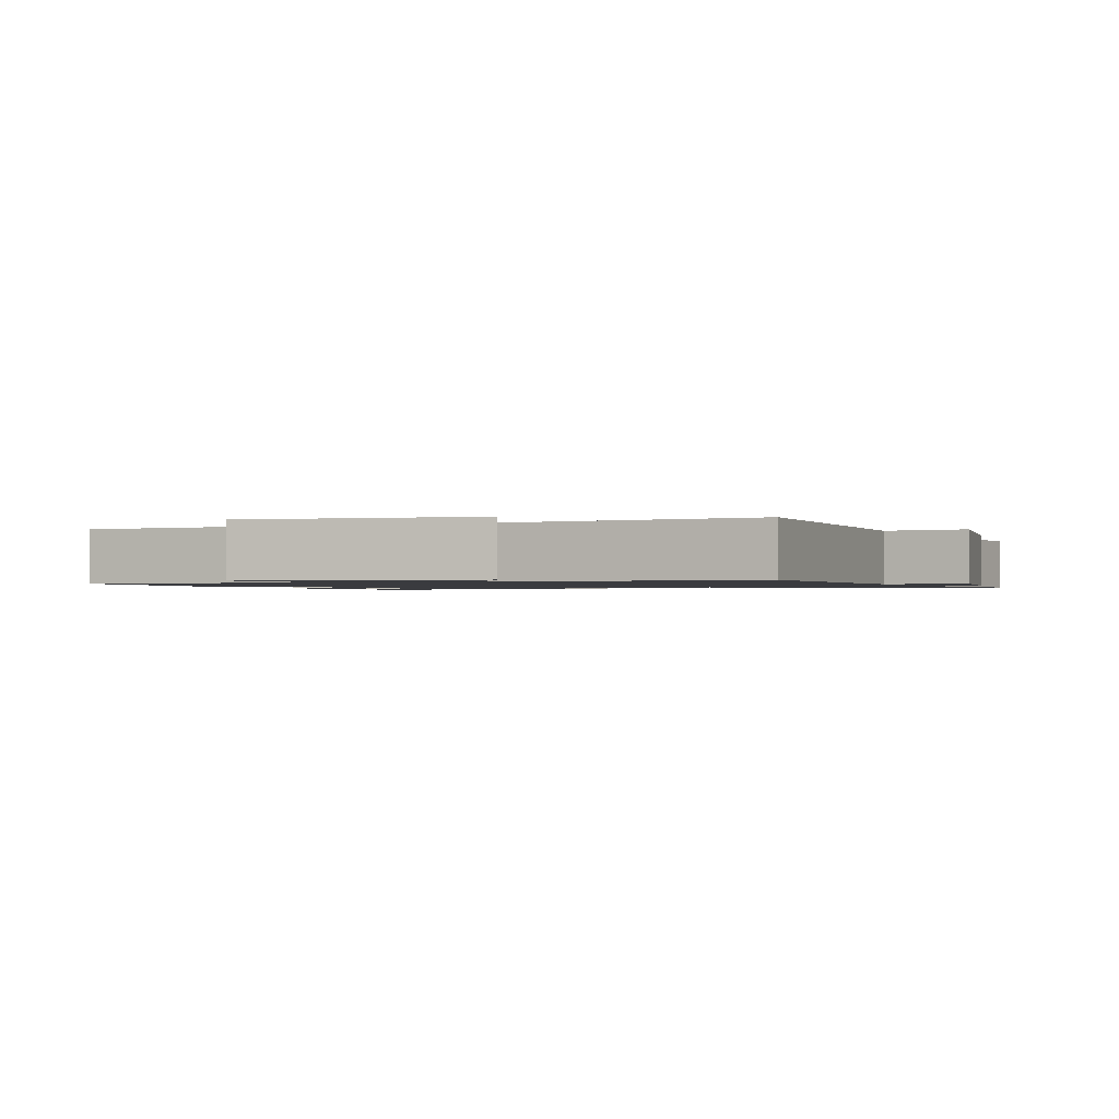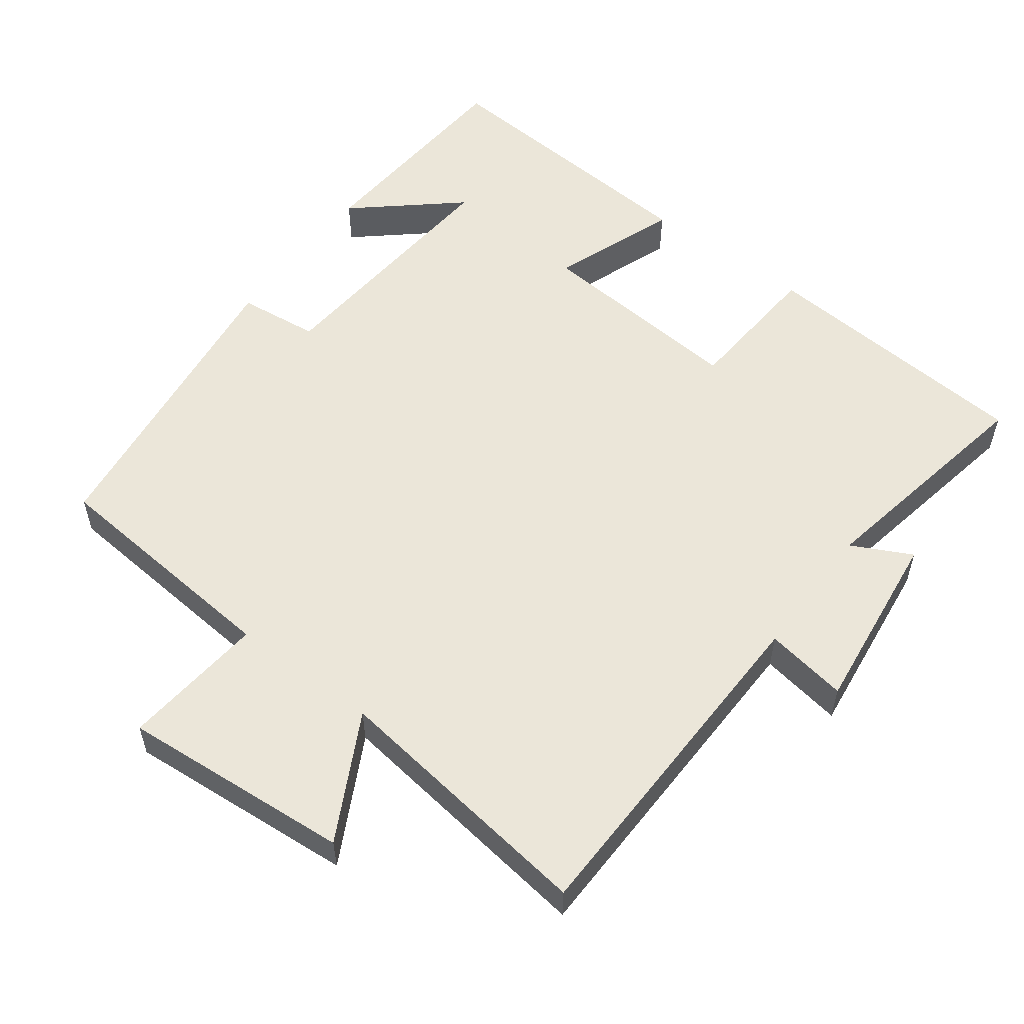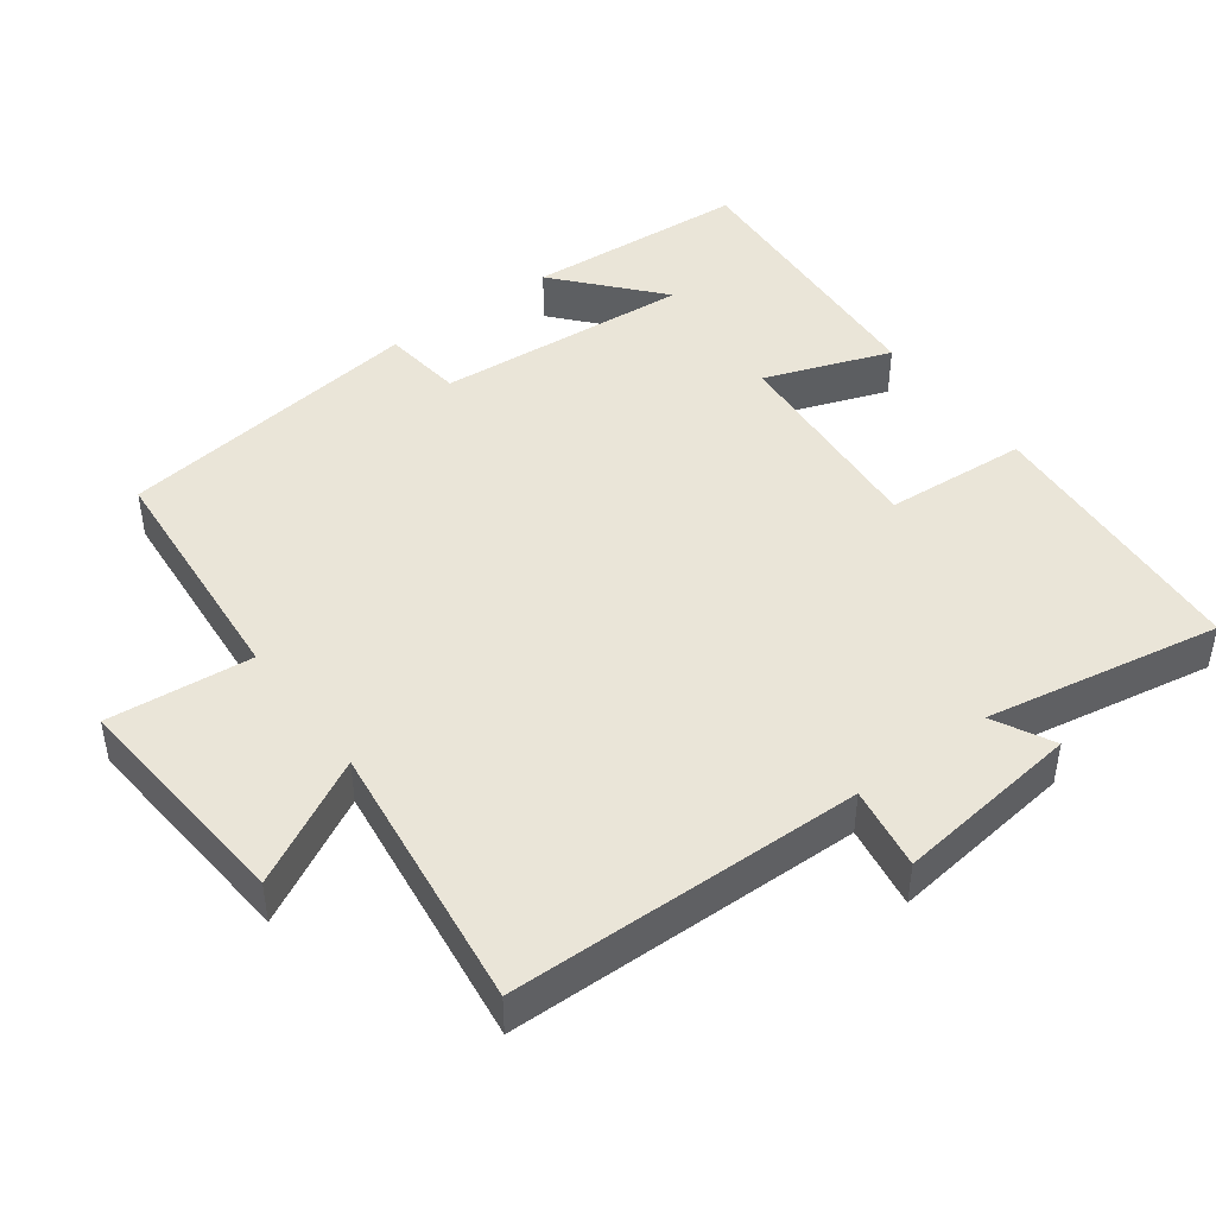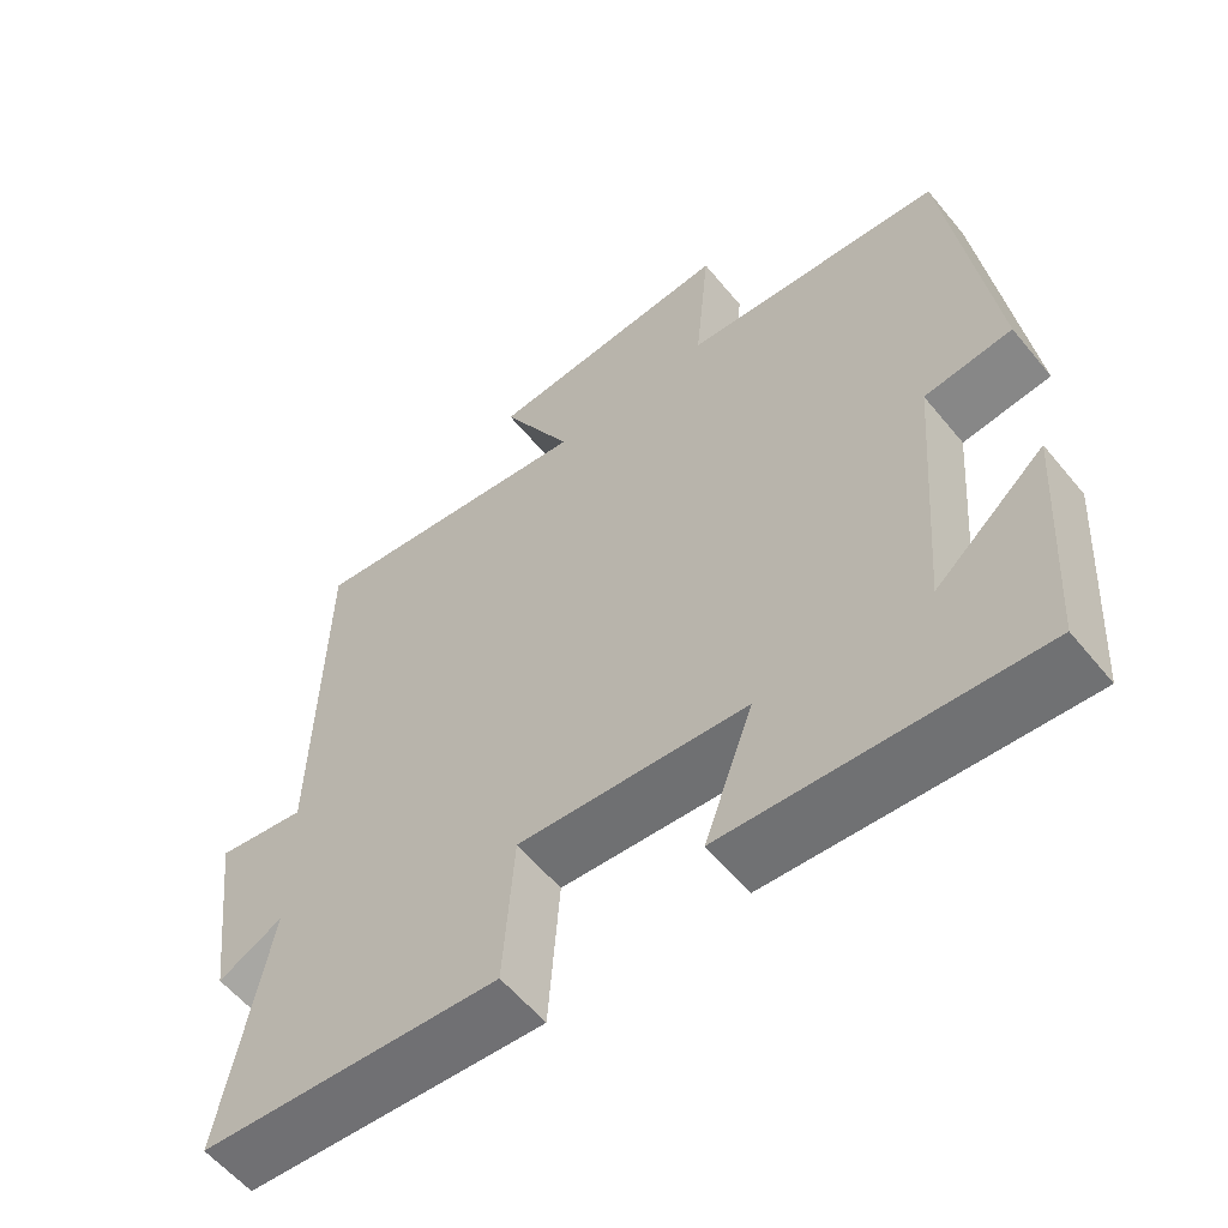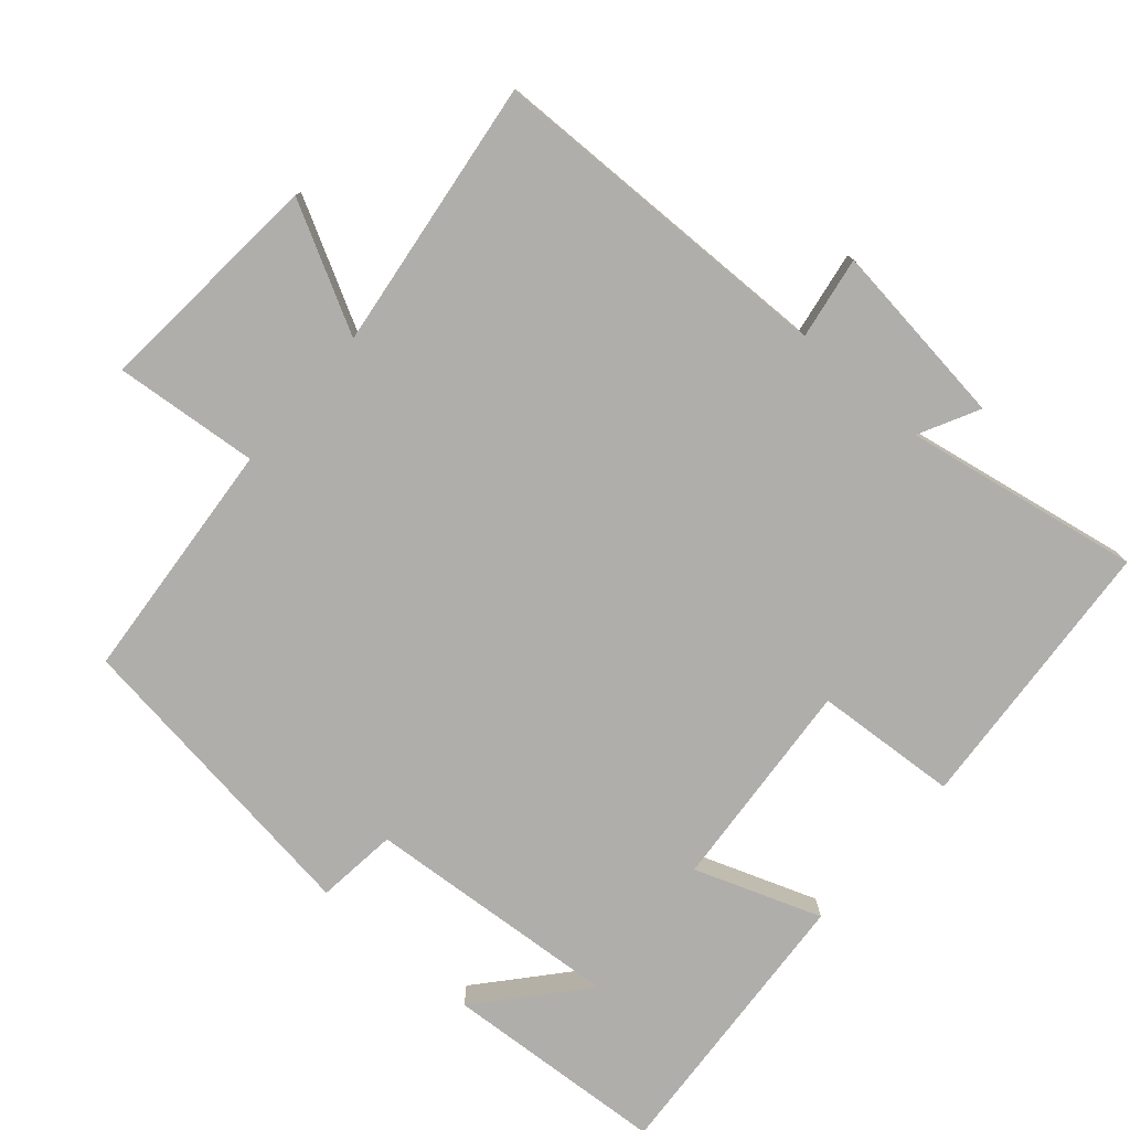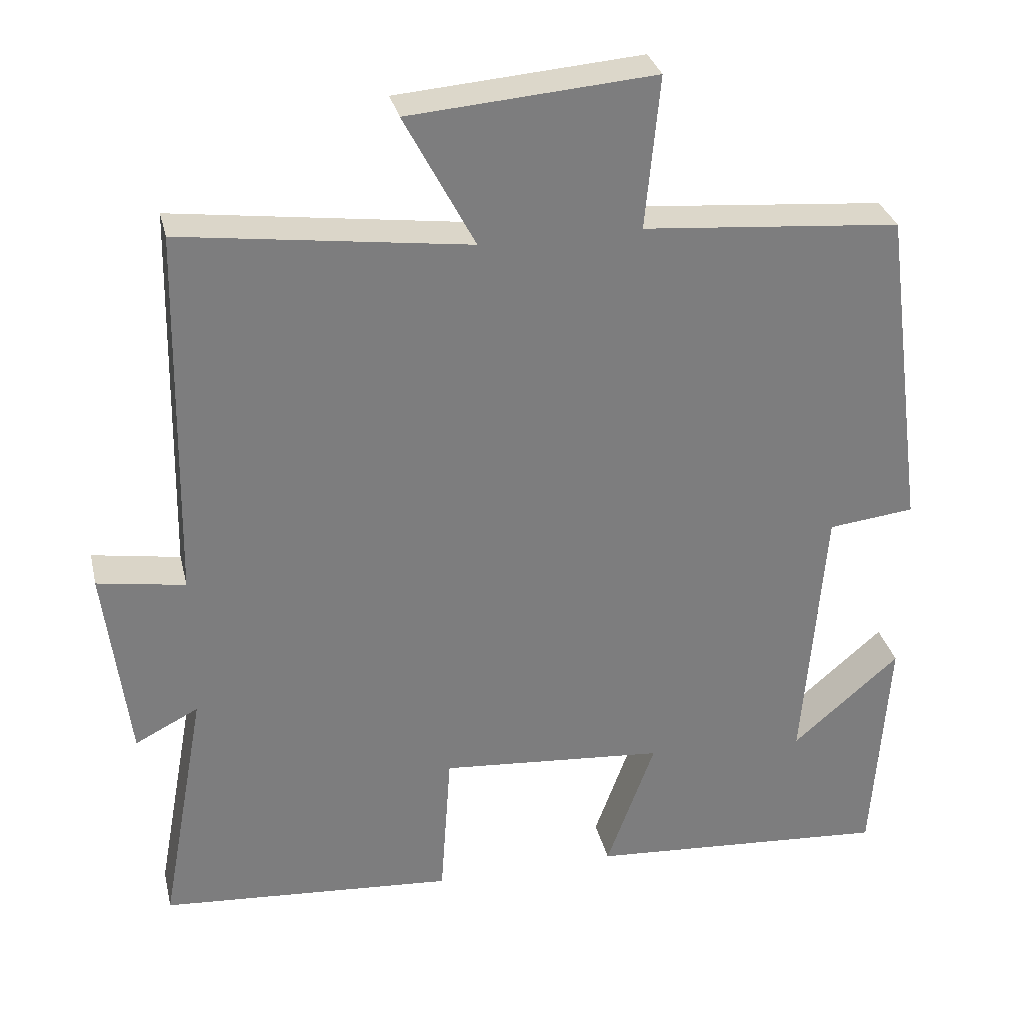
<metadata>
{"format":"obj","ext":"obj","renderer":"f3d","projection":"perspective","resolution":1024,"background":"white","views":[{"elev":-1.2,"azim":20.4,"up":"+Y"},{"elev":55.5,"azim":36.9,"up":"+Y"},{"elev":45.1,"azim":53.3,"up":"+Y"},{"elev":-58.1,"azim":-141.0,"up":"+Z"},{"elev":-77.8,"azim":48.9,"up":"+Y"},{"elev":31.1,"azim":167.0,"up":"+Z"}]}
</metadata>
<code>
v -0.443 0.07 0.471
v -0.102 0.07 0.5
v -0.121 0.07 0.702
v 0.203 0.07 0.676
v 0.11 0.07 0.5
v 0.49 0.07 0.55
v 0.5 0.07 0.057
v 0.616 0.07 0.076
v 0.584 0.07 -0.184
v 0.5 0.07 -0.141
v 0.56 0.07 -0.471
v 0.17 0.07 -0.5
v 0.156 0.07 -0.299
v -0.142 0.07 -0.323
v -0.078 0.07 -0.5
v -0.479 0.07 -0.528
v -0.5 0.07 -0.214
v -0.358 0.07 -0.337
v -0.386 0.07 0.023
v -0.5 0.07 0.036
v -0.443 0 0.471
v -0.102 0 0.5
v -0.121 0 0.702
v 0.203 0 0.676
v 0.11 0 0.5
v 0.49 0 0.55
v 0.5 0 0.057
v 0.616 0 0.076
v 0.584 0 -0.184
v 0.5 0 -0.141
v 0.56 0 -0.471
v 0.17 0 -0.5
v 0.156 0 -0.299
v -0.142 0 -0.323
v -0.078 0 -0.5
v -0.479 0 -0.528
v -0.5 0 -0.214
v -0.358 0 -0.337
v -0.386 0 0.023
v -0.5 0 0.036
f 19 20 1 2
f 18 19 2
f 16 17 18
f 14 15 16 18
f 13 14 18 2
f 10 11 12 13
f 10 13 2 3
f 7 8 9 10
f 5 6 7 10
f 5 10 3
f 3 4 5
f 22 21 40 39
f 22 39 38
f 38 37 36
f 38 36 35 34
f 22 38 34 33
f 33 32 31 30
f 23 22 33 30
f 30 29 28 27
f 30 27 26 25
f 23 30 25
f 25 24 23
f 1 21 22 2
f 2 22 23 3
f 3 23 24 4
f 4 24 25 5
f 5 25 26 6
f 6 26 27 7
f 7 27 28 8
f 8 28 29 9
f 9 29 30 10
f 10 30 31 11
f 11 31 32 12
f 12 32 33 13
f 13 33 34 14
f 14 34 35 15
f 15 35 36 16
f 16 36 37 17
f 17 37 38 18
f 18 38 39 19
f 19 39 40 20
f 20 40 21 1

</code>
